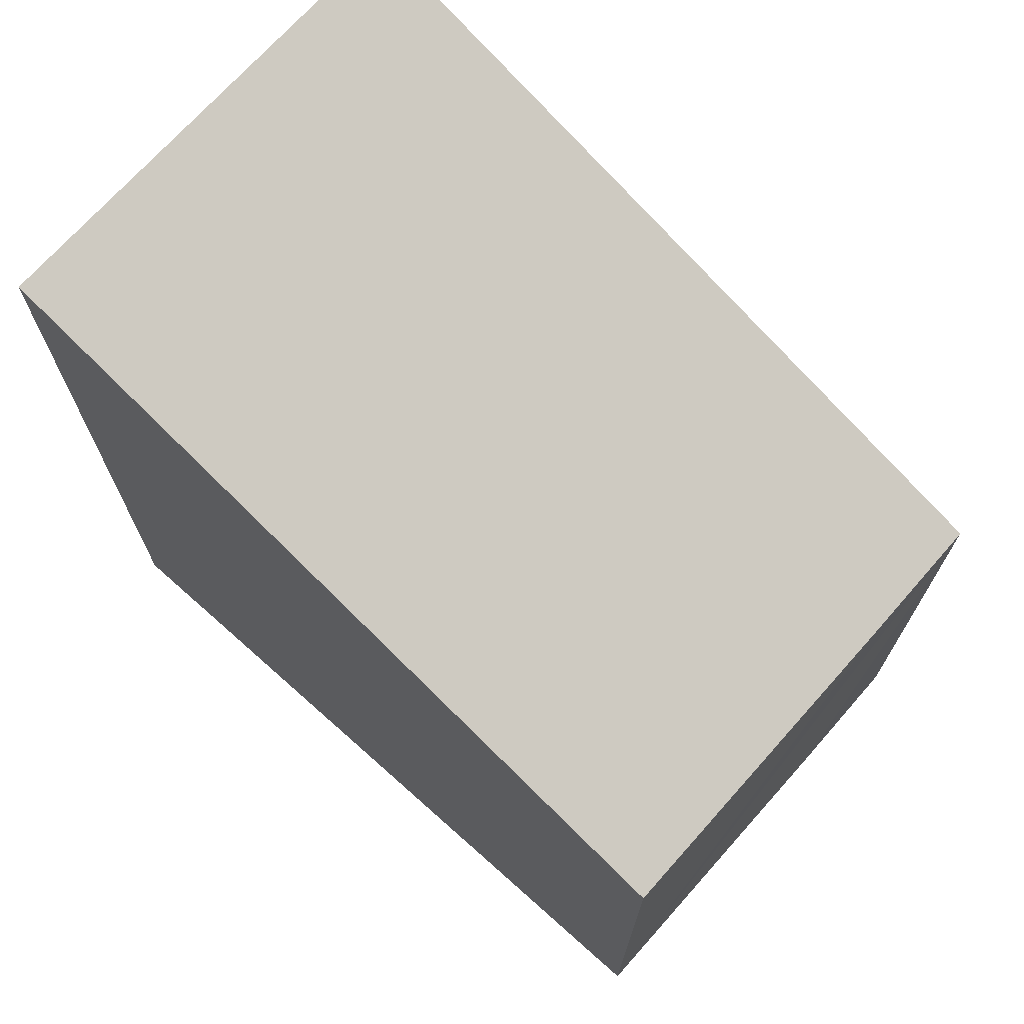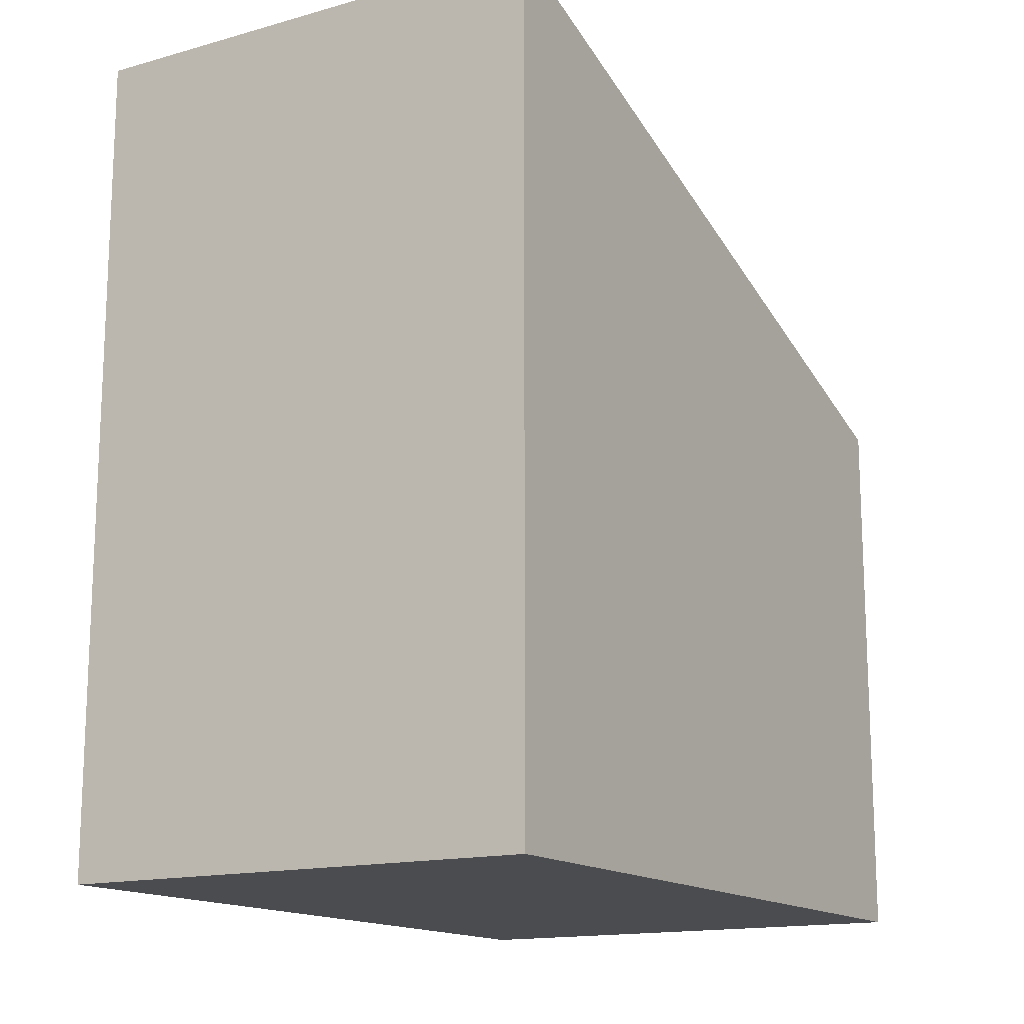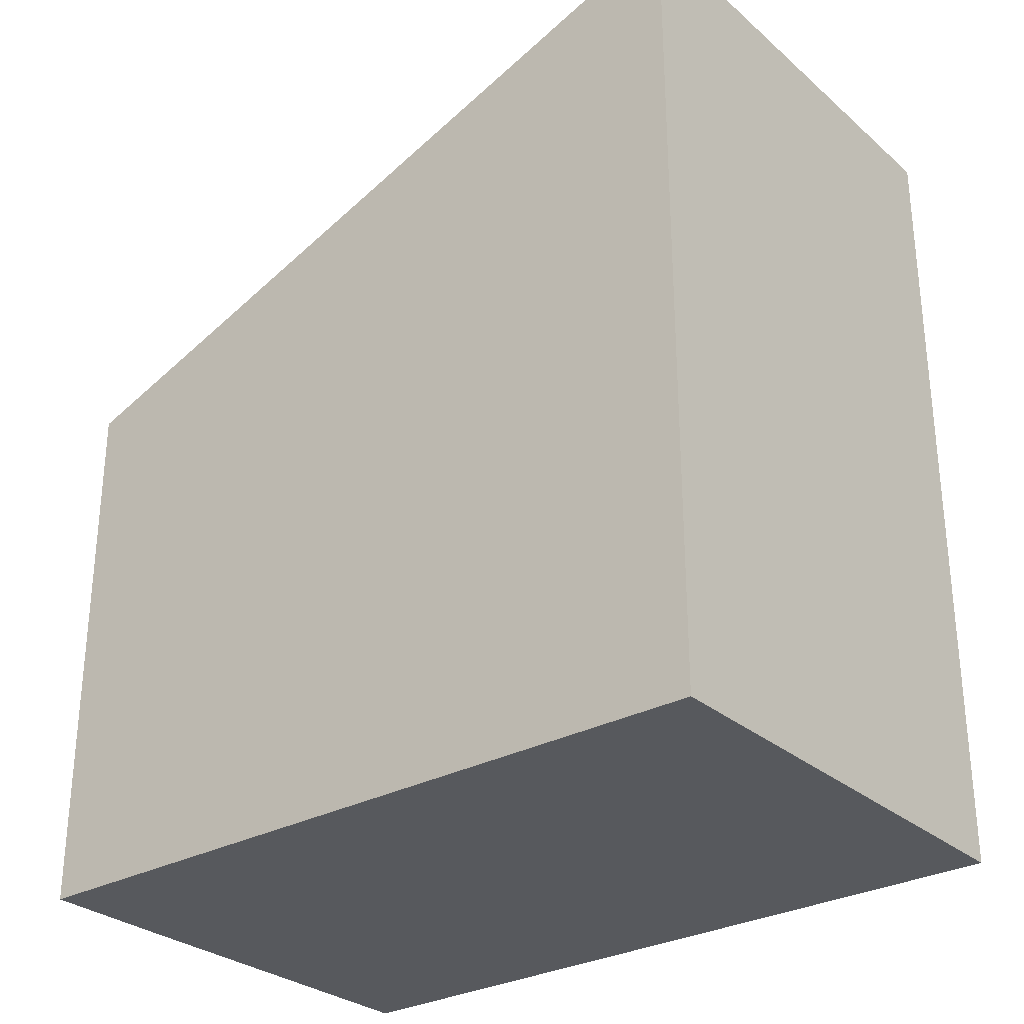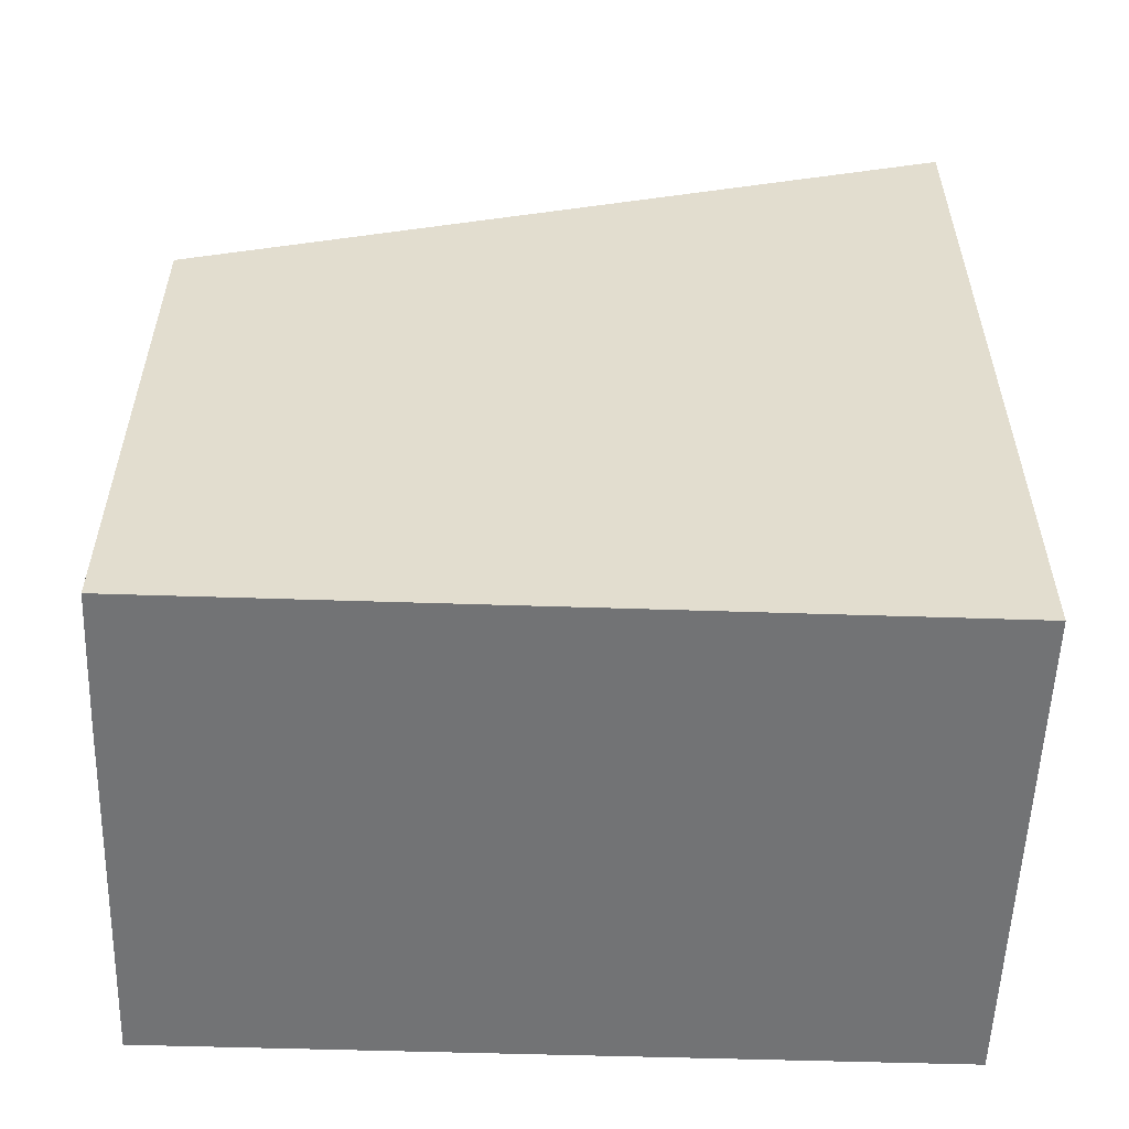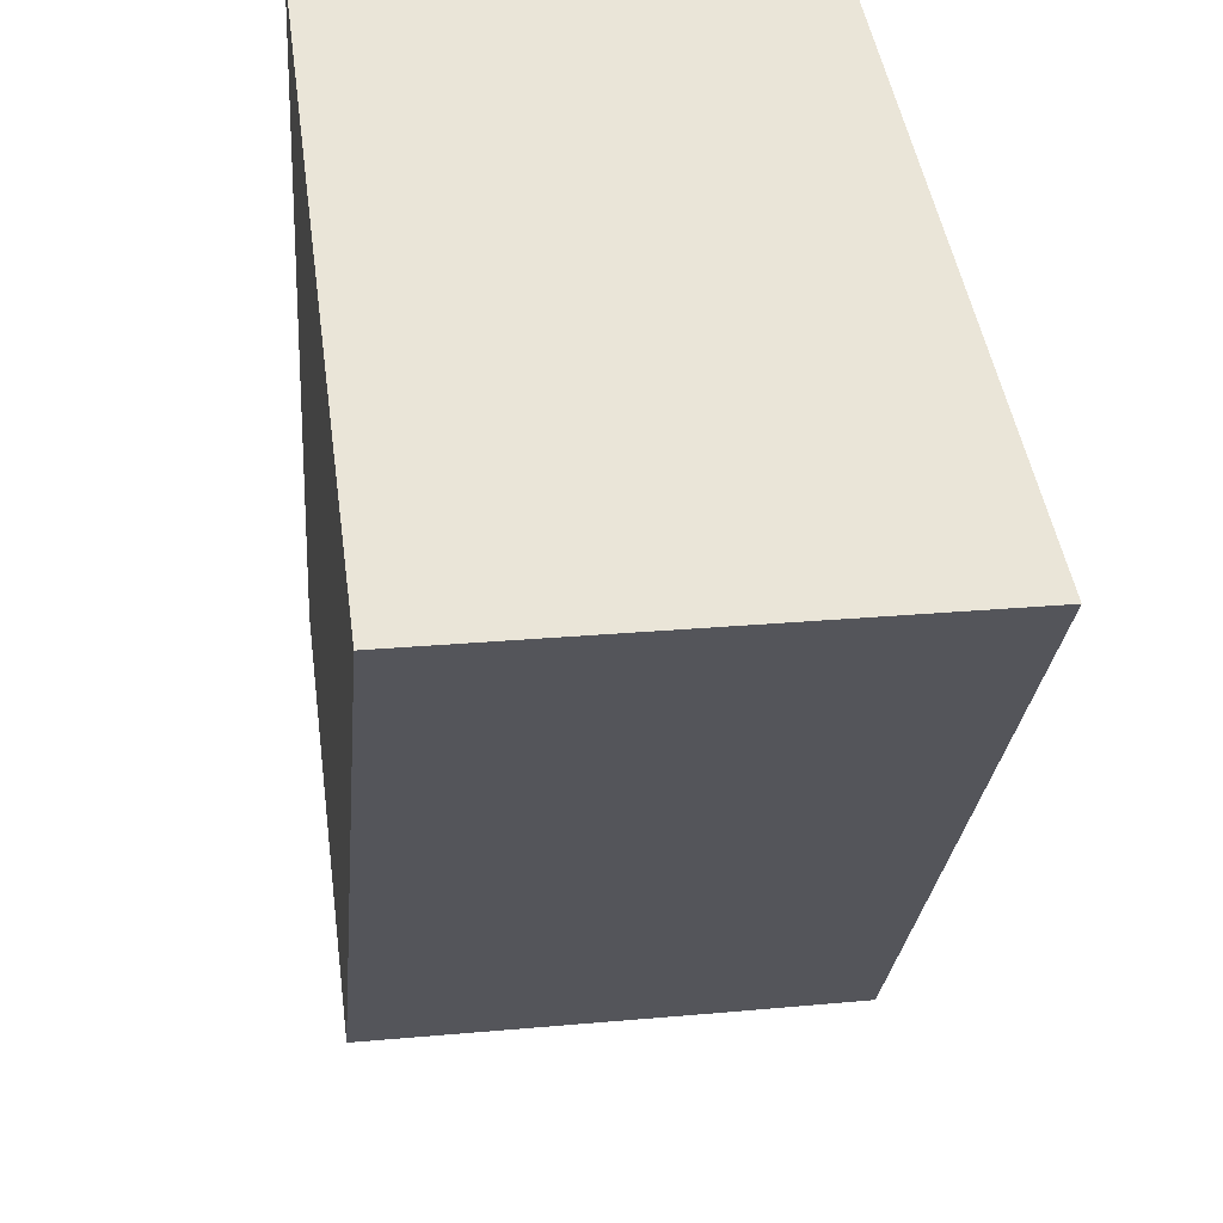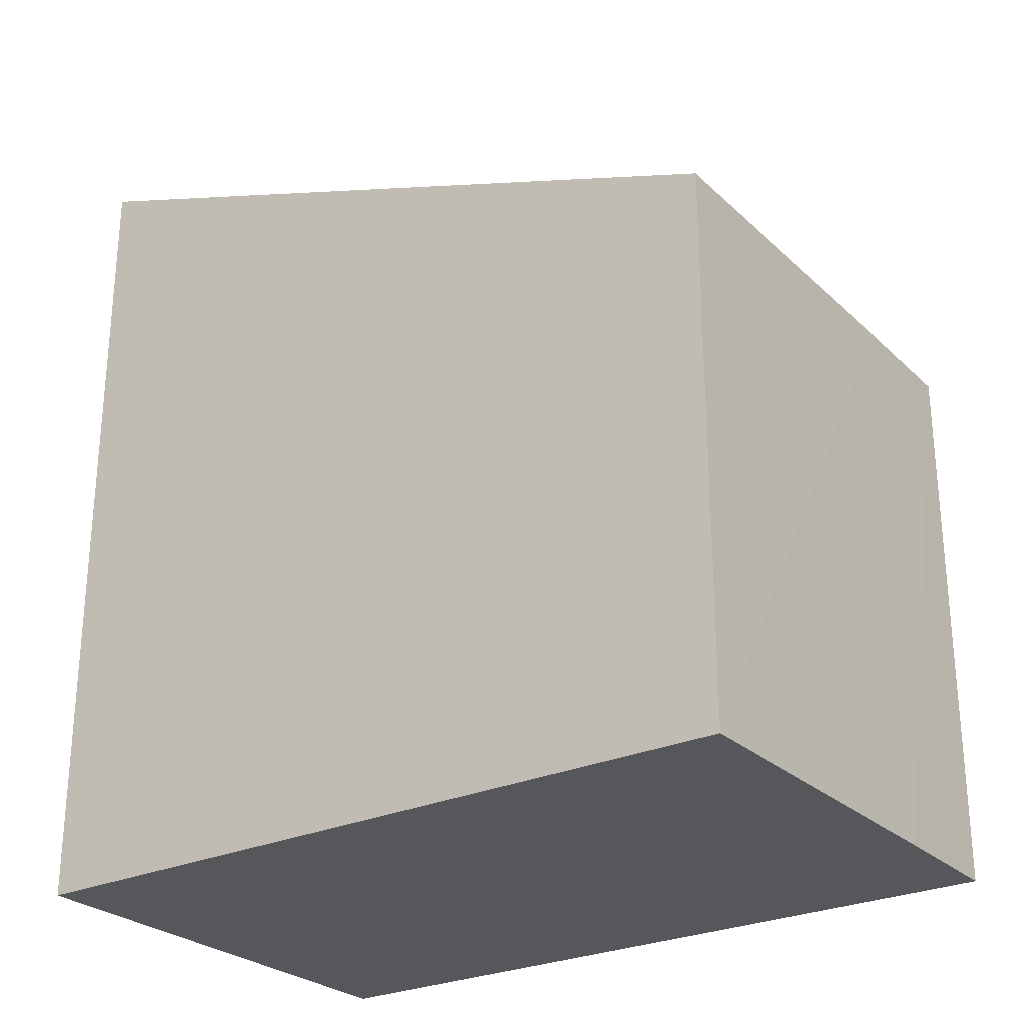
<metadata>
{"format":"obj","ext":"obj","renderer":"f3d","projection":"perspective","resolution":1024,"background":"white","views":[{"elev":71.0,"azim":129.0,"up":"+Y"},{"elev":-15.1,"azim":28.4,"up":"+Y"},{"elev":-29.5,"azim":-53.7,"up":"+Y"},{"elev":-55.7,"azim":-94.5,"up":"+Y"},{"elev":44.1,"azim":172.2,"up":"+Z"},{"elev":-26.8,"azim":122.8,"up":"+Y"}]}
</metadata>
<code>
v  7.073 7.568 -10.09
v  0 11.29 6.914e-16
v  6.593 11.29 0.289
v  0.461 7.568 -10.39
v  3.415 7.565 -10.27
v  2.277 7.564 -10.32
v  0 0 0
v  0.461 6.365e-16 -10.39
v  6.593 -1.77e-17 0.289
v  7.073 6.18e-16 -10.09
v  3.415 6.288e-16 -10.27
v  2.277 6.322e-16 -10.32
g defaultobject
f 1 2 3
f 2 1 4
f 4 1 5
f 4 5 6
f 4 7 2
f 7 4 8
f 7 3 2
f 3 7 9
f 9 1 3
f 1 9 10
f 10 5 1
f 5 10 6
f 6 10 4
f 4 10 11
f 4 11 12
f 4 12 8
f 8 9 7
f 9 8 10
f 10 8 11
f 11 8 12

</code>
